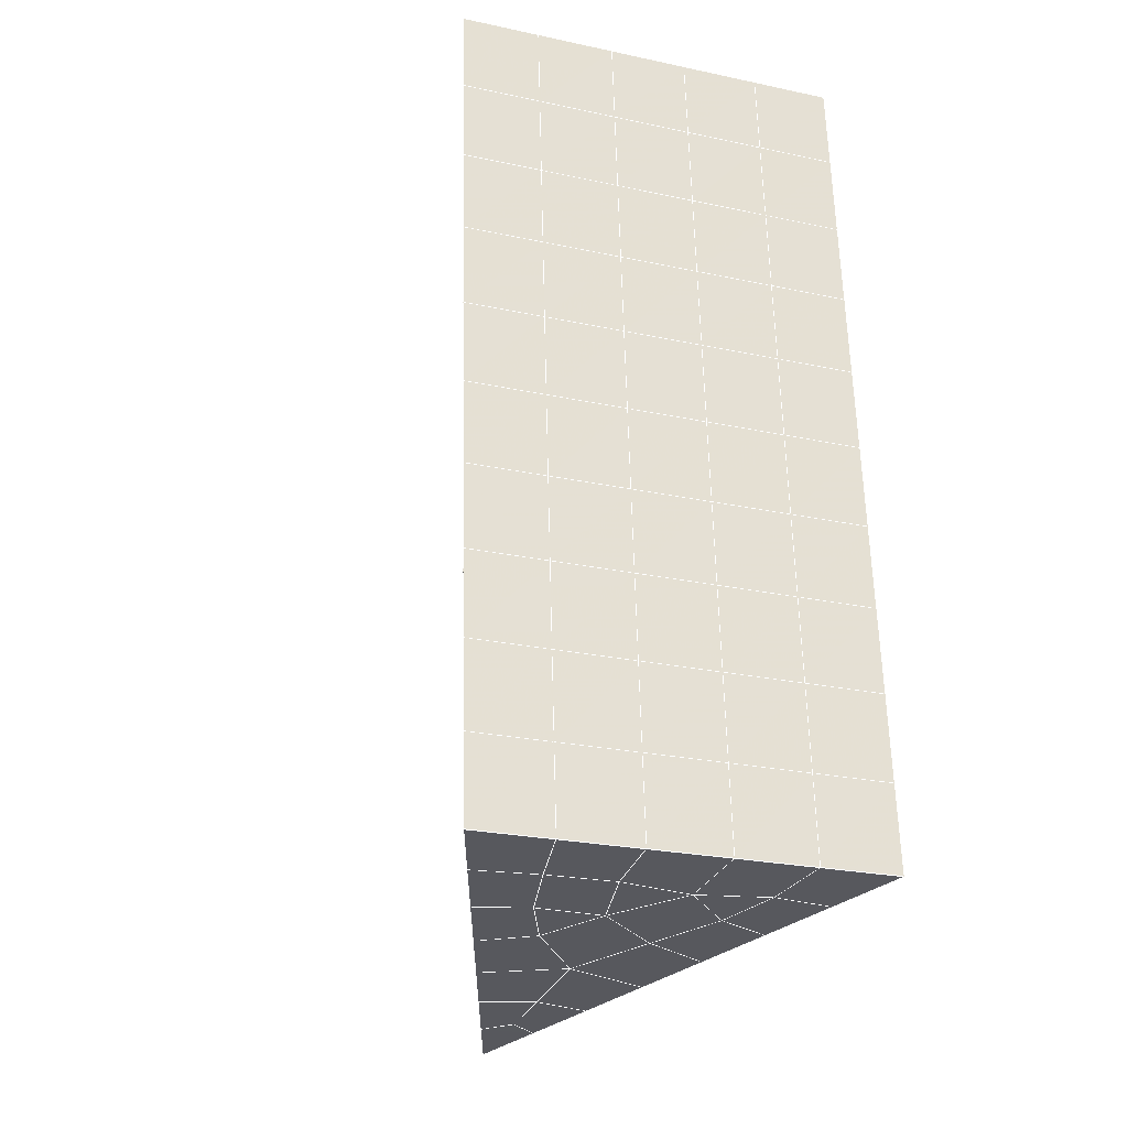
<metadata>
{"format":"obj","ext":"obj","renderer":"f3d","projection":"perspective","resolution":1024,"background":"white","views":[{"elev":-25.3,"azim":161.1,"up":"+Z"}]}
</metadata>
<code>
v 49 4.95 20.7
v 51 4.95 20.7
v 50.89 3.007 20.57
v 49.04 2.694 20.55
v 49 4.797 22.9
v 51 4.797 22.9
v 49 4.643 25.09
v 51 4.643 25.09
v 49 4.49 27.29
v 51 4.49 27.29
v 49 4.336 29.48
v 51 4.337 29.48
v 49 4.183 31.68
v 51 4.183 31.68
v 49 4.03 33.87
v 51 4.029 33.87
v 49 3.876 36.06
v 51 3.876 36.06
v 49 3.723 38.26
v 51 3.723 38.26
v 49 3.569 40.45
v 51 3.569 40.45
v 49 3.416 42.65
v 51 3.416 42.65
v 48.58 1.253 42.5
v 50.89 1.089 42.49
v 48.54 -0.7338 42.36
v 50.12 -0.6455 42.37
v 49.04 -2.942 42.2
v 51.13 -2.265 42.25
v 49.84 -4.61 42.09
v 51.02 -4.627 42.09
v 49.96 -6.091 41.98
v 50.68 -6.601 41.95
v 49.26 -6.668 41.94
v 49.99 -8.273 41.83
v 48.57 -7.272 41.9
v 49.29 -9.41 41.75
v 48.57 -7.119 39.71
v 49.29 -9.257 39.56
v 48.57 -6.966 37.51
v 49.29 -9.103 37.36
v 48.57 -6.812 35.32
v 49.29 -8.95 35.17
v 48.57 -6.658 33.12
v 49.29 -8.796 32.97
v 48.57 -6.505 30.93
v 49.29 -8.643 30.78
v 48.57 -6.352 28.73
v 49.29 -8.49 28.58
v 48.57 -6.198 26.54
v 49.29 -8.336 26.39
v 48.57 -6.045 24.34
v 49.29 -8.182 24.2
v 48.57 -5.891 22.15
v 49.29 -8.029 22
v 48.57 -5.738 19.95
v 49.29 -7.876 19.81
v 50.01 -5.366 19.98
v 50 -7.254 19.85
v 51.43 -5.738 19.96
v 50.71 -7.876 19.81
v 51.43 -5.891 22.15
v 50.71 -8.029 22
v 51.43 -6.045 24.34
v 50.71 -8.182 24.19
v 51.43 -6.198 26.54
v 50.71 -8.336 26.39
v 51.43 -6.351 28.73
v 50.71 -8.489 28.58
v 51.43 -6.505 30.93
v 50.71 -8.643 30.78
v 51.43 -6.658 33.12
v 50.71 -8.796 32.97
v 51.43 -6.812 35.32
v 50.71 -8.95 35.17
v 51.43 -6.966 37.51
v 50.71 -9.103 37.36
v 51.43 -7.119 39.71
v 50.71 -9.257 39.56
v 51.43 -7.272 41.9
v 50.71 -9.41 41.75
v 52.14 -5.135 42.05
v 52.14 -4.981 39.86
v 52.14 -4.828 37.66
v 52.14 -4.674 35.47
v 52.14 -4.521 33.27
v 52.14 -4.367 31.08
v 52.14 -4.214 28.88
v 52.14 -4.06 26.69
v 52.14 -3.907 24.49
v 52.14 -3.754 22.3
v 52.14 -3.6 20.1
v 50.04 -2.74 20.16
v 47.86 -3.6 20.1
v 47.86 -3.753 22.3
v 47.86 -3.907 24.49
v 47.86 -4.061 26.69
v 47.86 -4.214 28.88
v 47.86 -4.367 31.08
v 47.86 -4.521 33.27
v 47.86 -4.674 35.47
v 47.86 -4.828 37.66
v 47.86 -4.981 39.86
v 47.86 -5.135 42.05
v 48.84 -4.832 42.07
v 50 -11.55 41.6
v 50 -11.39 39.41
v 50 -11.24 37.21
v 50 -11.09 35.02
v 50 -10.93 32.82
v 50 -10.78 30.63
v 50 -10.63 28.43
v 50 -10.47 26.24
v 50 -10.32 24.05
v 50 -10.17 21.85
v 50 -10.01 19.66
v 51.49 -0.7269 20.31
v 52.86 -1.462 20.25
v 52.19 0.9955 20.43
v 53.57 0.6751 20.4
v 52.62 2.975 20.56
v 54.29 2.813 20.55
v 53 4.951 20.7
v 55 4.95 20.7
v 53 4.797 22.9
v 55 4.797 22.9
v 53 4.643 25.09
v 55 4.643 25.09
v 53 4.49 27.29
v 55 4.49 27.29
v 53 4.336 29.48
v 55 4.336 29.48
v 53 4.183 31.68
v 55 4.183 31.68
v 53 4.03 33.87
v 55 4.029 33.87
v 53 3.876 36.06
v 55 3.876 36.06
v 53 3.723 38.26
v 55 3.723 38.26
v 53 3.569 40.45
v 55 3.569 40.45
v 53 3.416 42.65
v 55 3.416 42.65
v 52.76 1.464 42.51
v 54.29 1.278 42.5
v 52.24 -0.2729 42.39
v 53.57 -0.8592 42.35
v 52.86 -2.997 42.2
v 47.14 -2.997 42.2
v 46.43 -0.8597 42.35
v 45.71 1.278 42.5
v 47 3.416 42.65
v 47 3.57 40.45
v 47 3.723 38.26
v 47 3.876 36.07
v 47 4.029 33.87
v 47 4.183 31.68
v 47 4.336 29.48
v 47 4.49 27.29
v 47 4.643 25.09
v 47 4.797 22.9
v 47 4.95 20.7
v 47.23 3.021 20.57
v 48.83 -0.5384 20.32
v 50.46 0.9368 20.42
v 47.14 -1.462 20.25
v 47.14 -1.616 22.45
v 47.14 -1.769 24.64
v 47.14 -1.923 26.84
v 47.14 -2.076 29.03
v 47.14 -2.23 31.23
v 47.14 -2.383 33.42
v 47.14 -2.537 35.62
v 47.14 -2.69 37.81
v 47.14 -2.843 40.01
v 52.86 -1.616 22.45
v 52.86 -1.77 24.64
v 52.86 -1.923 26.84
v 52.86 -2.076 29.03
v 52.86 -2.23 31.23
v 52.86 -2.383 33.42
v 52.86 -2.536 35.62
v 52.86 -2.69 37.81
v 52.86 -2.844 40.01
v 53.57 -0.7061 40.16
v 53.57 -0.5524 37.96
v 53.57 -0.3993 35.77
v 53.57 -0.2455 33.57
v 53.57 -0.09213 31.38
v 53.57 0.06113 29.18
v 53.57 0.2146 26.99
v 53.57 0.3681 24.79
v 53.57 0.5214 22.6
v 54.29 1.432 40.3
v 54.29 1.585 38.11
v 54.29 1.738 35.92
v 54.29 1.892 33.72
v 54.29 2.045 31.53
v 54.29 2.199 29.33
v 54.29 2.352 27.14
v 54.29 2.506 24.94
v 54.29 2.659 22.75
v 47.79 1.33 20.45
v 46.43 0.6751 20.4
v 46.43 0.5215 22.6
v 46.43 0.3684 24.79
v 46.43 0.2146 26.99
v 46.43 0.06115 29.18
v 46.43 -0.09197 31.38
v 46.43 -0.2457 33.57
v 46.43 -0.399 35.77
v 46.43 -0.5525 37.96
v 46.43 -0.706 40.16
v 45.71 2.813 20.55
v 45.71 2.659 22.75
v 45.71 2.506 24.94
v 45.71 2.353 27.14
v 45.71 2.199 29.33
v 45.71 2.046 31.53
v 45.71 1.892 33.72
v 45.71 1.739 35.92
v 45.71 1.585 38.11
v 45.71 1.432 40.3
v 45 4.95 20.7
v 45 4.797 22.9
v 45 4.644 25.09
v 45 4.49 27.29
v 45 4.337 29.48
v 45 4.183 31.68
v 45 4.029 33.87
v 45 3.876 36.06
v 45 3.723 38.26
v 45 3.569 40.45
v 45 3.415 42.65
v 49.96 -6.091 41.98
v 49.84 -4.61 42.09
v 49.04 -2.942 42.2
v 47.14 -2.997 42.2
v 47.14 -2.843 40.01
v 47.86 -4.981 39.86
v 48.57 -7.119 39.71
v 49.29 -9.257 39.56
v 49.29 -9.41 41.75
v 50 -11.55 41.6
v 50.71 -9.41 41.75
v 50.71 -9.257 39.56
v 51.43 -7.119 39.71
v 51.43 -7.272 41.9
v 52.14 -5.135 42.05
v 51.02 -4.627 42.09
v 51.13 -2.265 42.25
v 48.84 -4.832 42.07
v 47.86 -5.135 42.05
v 48.57 -7.272 41.9
v 49.99 -8.273 41.83
v 50.68 -6.601 41.95
v 49.26 -6.668 41.94
v 48.57 -6.966 37.51
v 47.86 -4.828 37.66
v 47.14 -2.69 37.81
v 46.43 -0.5525 37.96
v 46.43 -0.706 40.16
v 46.43 -0.8597 42.35
v 48.54 -0.7338 42.36
v 52.24 -0.2729 42.39
v 50.89 1.089 42.49
v 50.12 -0.6455 42.36
v 52.86 -2.997 42.2
v 52.14 -4.981 39.86
v 51.43 -6.966 37.51
v 50.71 -9.103 37.36
v 50 -11.39 39.41
v 45.71 1.278 42.5
v 45.71 1.432 40.3
v 45.71 1.585 38.11
v 45.71 1.739 35.91
v 46.43 -0.399 35.77
v 47.14 -2.537 35.62
v 47.86 -4.674 35.47
v 52.76 1.464 42.51
v 53.57 -0.8592 42.35
v 53.57 -0.7061 40.15
v 52.86 -2.844 40.01
v 52.86 -2.69 37.81
v 52.14 -4.828 37.66
v 52.14 -4.674 35.47
v 51.43 -6.812 35.32
v 51.43 -6.658 33.12
v 50.71 -8.796 32.97
v 50.71 -8.95 35.17
v 50 -11.09 35.02
v 50 -11.24 37.21
v 49.29 -9.103 37.36
v 54.29 1.278 42.5
v 53 3.416 42.65
v 51 3.416 42.65
v 48.58 1.253 42.5
v 55 3.416 42.65
v 55 3.569 40.45
v 55 3.723 38.26
v 55 3.876 36.06
v 54.29 1.738 35.92
v 54.29 1.892 33.72
v 53.57 -0.2455 33.57
v 53.57 -0.09213 31.38
v 52.86 -2.23 31.23
v 52.86 -2.076 29.03
v 52.14 -4.214 28.88
v 52.14 -4.06 26.69
v 51.43 -6.198 26.54
v 51.43 -6.045 24.34
v 50.71 -8.182 24.19
v 50.71 -8.336 26.39
v 50 -10.47 26.24
v 50 -10.63 28.43
v 49.29 -8.49 28.58
v 49.29 -8.643 30.78
v 48.57 -6.505 30.93
v 48.57 -6.658 33.12
v 47.86 -4.521 33.27
v 48.57 -6.812 35.32
v 49.29 -8.796 32.97
v 50 -10.78 30.63
v 50.71 -8.489 28.58
v 51.43 -6.351 28.73
v 52.14 -4.367 31.08
v 52.86 -2.383 33.42
v 53.57 -0.3993 35.77
v 54.29 1.585 38.11
v 53 3.723 38.26
v 53 3.569 40.45
v 54.29 1.432 40.3
v 53.57 -0.5524 37.96
v 52.86 -2.536 35.62
v 52.14 -4.521 33.27
v 51.43 -6.505 30.93
v 50.71 -8.643 30.78
v 50 -10.93 32.82
v 49.29 -8.95 35.17
v 51 3.569 40.45
v 49 3.416 42.65
v 45 3.415 42.65
v 45 3.569 40.45
v 45 3.723 38.26
v 45 3.876 36.06
v 45.71 1.892 33.72
v 46.43 -0.2457 33.57
v 47.14 -2.383 33.42
v 47 3.57 40.45
v 49 3.569 40.45
v 51 3.723 38.26
v 53 3.876 36.06
v 55 4.029 33.87
v 54.29 2.045 31.53
v 53.57 0.06113 29.18
v 52.86 -1.923 26.84
v 52.14 -3.907 24.49
v 51.43 -5.891 22.15
v 50.71 -8.029 22
v 50 -10.32 24.04
v 49.29 -8.336 26.39
v 48.57 -6.352 28.73
v 47.86 -4.367 31.08
v 47.14 -2.23 31.23
v 47.86 -4.214 28.88
v 48.57 -6.198 26.54
v 49.29 -8.182 24.19
v 50 -10.17 21.85
v 50.71 -7.876 19.81
v 51.43 -5.738 19.95
v 52.14 -3.754 22.3
v 52.86 -1.77 24.64
v 53.57 0.2146 26.99
v 54.29 2.199 29.33
v 55 4.183 31.68
v 53 4.03 33.87
v 51 3.876 36.06
v 49 3.723 38.26
v 47 3.416 42.65
v 50 -10.01 19.66
v 49.29 -7.876 19.81
v 49.29 -8.029 22
v 48.57 -5.891 22.15
v 48.57 -6.045 24.34
v 47.86 -3.907 24.49
v 47.86 -4.061 26.69
v 47.14 -1.923 26.84
v 47.14 -2.076 29.03
v 46.43 0.06115 29.18
v 46.43 -0.09197 31.38
v 50 -7.254 19.85
v 50.01 -5.366 19.98
v 52.14 -3.6 20.1
v 52.86 -1.616 22.45
v 53.57 0.3681 24.79
v 54.29 2.352 27.14
v 55 4.336 29.48
v 53 4.183 31.68
v 51 4.029 33.87
v 49 3.876 36.06
v 47 3.723 38.26
v 47 3.876 36.06
v 45 4.029 33.87
v 45.71 2.046 31.53
v 48.57 -5.738 19.95
v 47.86 -3.753 22.3
v 47.14 -1.769 24.64
v 46.43 0.2146 26.99
v 45.71 2.199 29.33
v 45 4.183 31.68
v 47 4.029 33.87
v 49 4.03 33.87
v 47 4.183 31.68
v 45 4.337 29.48
v 45.71 2.353 27.14
v 46.43 0.3684 24.79
v 47.14 -1.616 22.45
v 47.86 -3.6 20.1
v 50.04 -2.74 20.16
v 52.86 -1.462 20.25
v 53.57 0.5214 22.6
v 54.29 2.506 24.94
v 55 4.49 27.29
v 53 4.336 29.48
v 51 4.183 31.68
v 49 4.183 31.68
v 47 4.336 29.48
v 45 4.49 27.29
v 45.71 2.506 24.94
v 46.43 0.5215 22.6
v 47.14 -1.462 20.25
v 51.49 -0.7269 20.31
v 53.57 0.6751 20.4
v 54.29 2.659 22.75
v 55 4.643 25.09
v 53 4.49 27.29
v 51 4.337 29.48
v 49 4.336 29.48
v 47 4.49 27.29
v 45 4.644 25.09
v 45.71 2.659 22.75
v 46.43 0.6751 20.4
v 48.83 -0.5384 20.32
v 55 4.95 20.7
v 53 4.951 20.7
v 52.62 2.975 20.56
v 50.89 3.007 20.57
v 50.46 0.9368 20.42
v 52.19 0.9955 20.43
v 54.29 2.813 20.55
v 55 4.797 22.9
v 53 4.797 22.9
v 53 4.643 25.09
v 51 4.643 25.09
v 49 4.643 25.09
v 47 4.643 25.09
v 45 4.797 22.9
v 45.71 2.813 20.55
v 47.79 1.33 20.45
v 51 4.49 27.29
v 49 4.49 27.29
v 51 4.797 22.9
v 51 4.95 20.7
v 49 4.797 22.9
v 47 4.797 22.9
v 45 4.95 20.7
v 47.23 3.021 20.57
v 49.04 2.694 20.54
v 49 4.95 20.7
v 47 4.95 20.7
f 1 2 3
f 1 3 4
f 5 6 2
f 5 2 1
f 7 8 6
f 7 6 5
f 9 10 8
f 9 8 7
f 11 12 10
f 11 10 9
f 13 14 12
f 13 12 11
f 15 16 14
f 15 14 13
f 17 18 16
f 17 16 15
f 19 20 18
f 19 18 17
f 21 22 20
f 21 20 19
f 23 24 22
f 23 22 21
f 25 26 24
f 25 24 23
f 27 28 26
f 27 26 25
f 29 30 28
f 29 28 27
f 31 32 30
f 31 30 29
f 33 34 32
f 33 32 31
f 35 36 34
f 35 34 33
f 37 38 36
f 37 36 35
f 39 40 38
f 39 38 37
f 41 42 40
f 41 40 39
f 43 44 42
f 43 42 41
f 45 46 44
f 45 44 43
f 47 48 46
f 47 46 45
f 49 50 48
f 49 48 47
f 51 52 50
f 51 50 49
f 53 54 52
f 53 52 51
f 55 56 54
f 55 54 53
f 57 58 56
f 57 56 55
f 59 60 58
f 59 58 57
f 61 62 60
f 61 60 59
f 63 64 62
f 63 62 61
f 65 66 64
f 65 64 63
f 67 68 66
f 67 66 65
f 69 70 68
f 69 68 67
f 71 72 70
f 71 70 69
f 73 74 72
f 73 72 71
f 75 76 74
f 75 74 73
f 77 78 76
f 77 76 75
f 79 80 78
f 79 78 77
f 81 82 80
f 81 80 79
f 34 36 82
f 34 82 81
f 81 83 32
f 81 32 34
f 79 84 83
f 79 83 81
f 77 85 84
f 77 84 79
f 75 86 85
f 75 85 77
f 73 87 86
f 73 86 75
f 71 88 87
f 71 87 73
f 69 89 88
f 69 88 71
f 67 90 89
f 67 89 69
f 65 91 90
f 65 90 67
f 63 92 91
f 63 91 65
f 61 93 92
f 61 92 63
f 59 94 93
f 59 93 61
f 57 95 94
f 57 94 59
f 55 96 95
f 55 95 57
f 53 97 96
f 53 96 55
f 51 98 97
f 51 97 53
f 49 99 98
f 49 98 51
f 47 100 99
f 47 99 49
f 45 101 100
f 45 100 47
f 43 102 101
f 43 101 45
f 41 103 102
f 41 102 43
f 39 104 103
f 39 103 41
f 37 105 104
f 37 104 39
f 35 106 105
f 35 105 37
f 33 31 106
f 33 106 35
f 107 82 36
f 107 36 38
f 108 80 82
f 108 82 107
f 109 78 80
f 109 80 108
f 110 76 78
f 110 78 109
f 111 74 76
f 111 76 110
f 112 72 74
f 112 74 111
f 113 70 72
f 113 72 112
f 114 68 70
f 114 70 113
f 115 66 68
f 115 68 114
f 116 64 66
f 116 66 115
f 117 62 64
f 117 64 116
f 58 60 62
f 58 62 117
f 116 56 58
f 116 58 117
f 115 54 56
f 115 56 116
f 114 52 54
f 114 54 115
f 113 50 52
f 113 52 114
f 112 48 50
f 112 50 113
f 111 46 48
f 111 48 112
f 110 44 46
f 110 46 111
f 109 42 44
f 109 44 110
f 108 40 42
f 108 42 109
f 107 38 40
f 107 40 108
f 118 119 93
f 118 93 94
f 120 121 119
f 120 119 118
f 122 123 121
f 122 121 120
f 124 125 123
f 124 123 122
f 126 127 125
f 126 125 124
f 128 129 127
f 128 127 126
f 130 131 129
f 130 129 128
f 132 133 131
f 132 131 130
f 134 135 133
f 134 133 132
f 136 137 135
f 136 135 134
f 138 139 137
f 138 137 136
f 140 141 139
f 140 139 138
f 142 143 141
f 142 141 140
f 144 145 143
f 144 143 142
f 146 147 145
f 146 145 144
f 148 149 147
f 148 147 146
f 30 150 149
f 30 149 148
f 32 83 150
f 32 150 30
f 29 151 105
f 29 105 106
f 27 152 151
f 27 151 29
f 25 153 152
f 25 152 27
f 23 154 153
f 23 153 25
f 21 155 154
f 21 154 23
f 19 156 155
f 19 155 21
f 17 157 156
f 17 156 19
f 15 158 157
f 15 157 17
f 13 159 158
f 13 158 15
f 11 160 159
f 11 159 13
f 9 161 160
f 9 160 11
f 7 162 161
f 7 161 9
f 5 163 162
f 5 162 7
f 1 164 163
f 1 163 5
f 4 165 164
f 4 164 1
f 94 166 167
f 94 167 118
f 95 168 166
f 95 166 94
f 96 169 168
f 96 168 95
f 97 170 169
f 97 169 96
f 98 171 170
f 98 170 97
f 99 172 171
f 99 171 98
f 100 173 172
f 100 172 99
f 101 174 173
f 101 173 100
f 102 175 174
f 102 174 101
f 103 176 175
f 103 175 102
f 104 177 176
f 104 176 103
f 105 151 177
f 105 177 104
f 178 92 93
f 178 93 119
f 179 91 92
f 179 92 178
f 180 90 91
f 180 91 179
f 181 89 90
f 181 90 180
f 182 88 89
f 182 89 181
f 183 87 88
f 183 88 182
f 184 86 87
f 184 87 183
f 185 85 86
f 185 86 184
f 186 84 85
f 186 85 185
f 150 83 84
f 150 84 186
f 186 187 149
f 186 149 150
f 185 188 187
f 185 187 186
f 184 189 188
f 184 188 185
f 183 190 189
f 183 189 184
f 182 191 190
f 182 190 183
f 181 192 191
f 181 191 182
f 180 193 192
f 180 192 181
f 179 194 193
f 179 193 180
f 178 195 194
f 178 194 179
f 119 121 195
f 119 195 178
f 187 196 147
f 187 147 149
f 188 197 196
f 188 196 187
f 189 198 197
f 189 197 188
f 190 199 198
f 190 198 189
f 191 200 199
f 191 199 190
f 192 201 200
f 192 200 191
f 193 202 201
f 193 201 192
f 194 203 202
f 194 202 193
f 195 204 203
f 195 203 194
f 121 123 204
f 121 204 195
f 196 143 145
f 196 145 147
f 197 141 143
f 197 143 196
f 198 139 141
f 198 141 197
f 199 137 139
f 199 139 198
f 200 135 137
f 200 137 199
f 201 133 135
f 201 135 200
f 202 131 133
f 202 133 201
f 203 129 131
f 203 131 202
f 204 127 129
f 204 129 203
f 123 125 127
f 123 127 204
f 166 205 4
f 166 4 167
f 168 206 205
f 168 205 166
f 169 207 206
f 169 206 168
f 170 208 207
f 170 207 169
f 171 209 208
f 171 208 170
f 172 210 209
f 172 209 171
f 173 211 210
f 173 210 172
f 174 212 211
f 174 211 173
f 175 213 212
f 175 212 174
f 176 214 213
f 176 213 175
f 177 215 214
f 177 214 176
f 151 152 215
f 151 215 177
f 144 24 26
f 144 26 146
f 142 22 24
f 142 24 144
f 140 20 22
f 140 22 142
f 138 18 20
f 138 20 140
f 136 16 18
f 136 18 138
f 134 14 16
f 134 16 136
f 132 12 14
f 132 14 134
f 130 10 12
f 130 12 132
f 128 8 10
f 128 10 130
f 126 6 8
f 126 8 128
f 124 2 6
f 124 6 126
f 122 3 2
f 122 2 124
f 120 167 3
f 120 3 122
f 206 216 165
f 206 165 205
f 207 217 216
f 207 216 206
f 208 218 217
f 208 217 207
f 209 219 218
f 209 218 208
f 210 220 219
f 210 219 209
f 211 221 220
f 211 220 210
f 212 222 221
f 212 221 211
f 213 223 222
f 213 222 212
f 214 224 223
f 214 223 213
f 215 225 224
f 215 224 214
f 152 153 225
f 152 225 215
f 216 226 164
f 216 164 165
f 217 227 226
f 217 226 216
f 218 228 227
f 218 227 217
f 219 229 228
f 219 228 218
f 220 230 229
f 220 229 219
f 221 231 230
f 221 230 220
f 222 232 231
f 222 231 221
f 223 233 232
f 223 232 222
f 224 234 233
f 224 233 223
f 225 235 234
f 225 234 224
f 153 236 235
f 153 235 225
f 227 163 164
f 227 164 226
f 228 162 163
f 228 163 227
f 229 161 162
f 229 162 228
f 230 160 161
f 230 161 229
f 231 159 160
f 231 160 230
f 232 158 159
f 232 159 231
f 233 157 158
f 233 158 232
f 234 156 157
f 234 157 233
f 235 155 156
f 235 156 234
f 236 154 155
f 236 155 235
f 28 30 148
f 28 148 26
f 167 4 3
f 4 205 165
f 120 118 167
f 154 236 153
f 148 146 26
f 31 29 106
l 237 238
l 238 239
l 239 240
l 240 241
l 241 242
l 242 243
l 243 244
l 244 245
l 245 246
l 246 247
l 247 248
l 248 249
l 249 250
l 250 251
l 251 252
l 252 253
l 253 239
l 239 254
l 254 255
l 255 256
l 256 245
l 245 257
l 257 247
l 247 250
l 250 258
l 258 252
l 252 238
l 238 254
l 254 259
l 259 237
l 237 258
l 258 257
l 257 259
l 259 256
l 256 243
l 243 260
l 260 261
l 261 262
l 262 263
l 263 264
l 264 265
l 265 266
l 266 239
l 253 267
l 267 268
l 268 269
l 269 253
l 253 270
l 270 251
l 251 271
l 271 249
l 249 272
l 272 273
l 273 248
l 248 274
l 274 246
l 240 265
l 265 275
l 275 276
l 276 277
l 277 278
l 278 279
l 279 280
l 280 281
l 281 261
l 261 242
l 242 255
l 255 240
l 268 282
l 282 267
l 267 283
l 283 284
l 284 285
l 285 286
l 286 287
l 287 288
l 288 289
l 289 290
l 290 291
l 291 292
l 292 293
l 293 294
l 294 295
l 295 244
l 244 274
l 274 294
l 294 273
l 273 292
l 292 289
l 289 272
l 272 287
l 287 271
l 271 285
l 285 270
l 270 283
l 283 296
l 296 282
l 282 297
l 297 298
l 298 268
l 268 299
l 299 266
l 266 269
l 300 301
l 301 302
l 302 303
l 303 304
l 304 305
l 305 306
l 306 307
l 307 308
l 308 309
l 309 310
l 310 311
l 311 312
l 312 313
l 313 314
l 314 315
l 315 316
l 316 317
l 317 318
l 318 319
l 319 320
l 320 321
l 321 322
l 322 281
l 281 323
l 323 321
l 321 324
l 324 319
l 319 325
l 325 317
l 317 326
l 326 315
l 315 312
l 312 327
l 327 310
l 310 328
l 328 308
l 308 329
l 329 306
l 306 330
l 330 304
l 304 331
l 331 302
l 302 332
l 332 333
l 333 297
l 297 300
l 300 296
l 296 334
l 334 331
l 331 335
l 335 330
l 330 336
l 336 329
l 329 337
l 337 328
l 328 338
l 338 327
l 327 326
l 326 339
l 339 325
l 325 340
l 340 324
l 324 341
l 341 323
l 323 260
l 260 295
l 295 341
l 341 293
l 293 340
l 340 291
l 291 339
l 339 338
l 338 290
l 290 337
l 337 288
l 288 336
l 336 286
l 286 335
l 335 284
l 284 334
l 334 301
l 301 333
l 333 342
l 342 298
l 298 343
l 343 299
l 299 275
l 275 344
l 344 345
l 345 346
l 346 347
l 347 278
l 278 348
l 348 349
l 349 350
l 350 280
l 280 262
l 262 241
l 241 264
l 264 276
l 276 345
l 345 351
l 351 352
l 352 342
l 342 353
l 353 332
l 332 354
l 354 303
l 303 355
l 355 305
l 305 356
l 356 307
l 307 357
l 357 309
l 309 358
l 358 311
l 311 359
l 359 313
l 313 360
l 360 361
l 361 314
l 314 362
l 362 316
l 316 363
l 363 318
l 318 364
l 364 320
l 320 365
l 365 322
l 322 350
l 350 366
l 366 365
l 365 367
l 367 364
l 364 368
l 368 363
l 363 369
l 369 362
l 362 370
l 370 361
l 361 371
l 371 372
l 372 360
l 360 373
l 373 359
l 359 374
l 374 358
l 358 375
l 375 357
l 357 376
l 376 356
l 356 377
l 377 355
l 355 378
l 378 354
l 354 379
l 379 353
l 353 380
l 380 352
l 352 343
l 343 381
l 381 275
l 382 383
l 383 384
l 384 385
l 385 386
l 386 387
l 387 388
l 388 389
l 389 390
l 390 391
l 391 392
l 392 366
l 366 390
l 390 367
l 367 388
l 388 368
l 368 386
l 386 369
l 369 384
l 384 370
l 370 382
l 382 371
l 371 393
l 393 394
l 394 372
l 372 395
l 395 373
l 373 396
l 396 374
l 374 397
l 397 375
l 375 398
l 398 376
l 376 399
l 399 377
l 377 400
l 400 378
l 378 401
l 401 379
l 379 402
l 402 380
l 380 403
l 403 404
l 404 347
l 347 405
l 405 348
l 348 406
l 406 392
l 392 349
l 349 279
l 279 263
l 263 277
l 277 346
l 346 403
l 403 351
l 351 381
l 381 344
l 393 383
l 383 407
l 407 385
l 385 408
l 408 387
l 387 409
l 409 389
l 389 410
l 410 391
l 391 411
l 411 406
l 406 412
l 412 405
l 405 413
l 413 404
l 404 402
l 402 414
l 414 413
l 413 415
l 415 412
l 412 416
l 416 411
l 411 417
l 417 410
l 410 418
l 418 409
l 409 419
l 419 408
l 408 420
l 420 407
l 407 394
l 394 421
l 421 395
l 395 422
l 422 396
l 396 423
l 423 397
l 397 424
l 424 398
l 398 425
l 425 399
l 399 426
l 426 400
l 400 427
l 427 401
l 401 414
l 414 428
l 428 415
l 415 429
l 429 416
l 416 430
l 430 417
l 417 431
l 431 418
l 418 432
l 432 419
l 419 433
l 433 420
l 420 421
l 421 434
l 434 422
l 422 435
l 435 423
l 423 436
l 436 424
l 424 437
l 437 425
l 425 438
l 438 426
l 426 439
l 439 427
l 427 428
l 428 440
l 440 429
l 429 441
l 441 430
l 430 442
l 442 431
l 431 443
l 443 432
l 432 444
l 444 433
l 433 445
l 445 421
l 446 447
l 447 448
l 448 449
l 449 450
l 450 451
l 451 448
l 448 452
l 452 446
l 446 453
l 453 454
l 454 455
l 455 456
l 456 457
l 457 458
l 458 442
l 442 459
l 459 443
l 443 460
l 460 444
l 444 461
l 461 445
l 445 450
l 450 434
l 434 451
l 451 435
l 435 452
l 452 436
l 436 453
l 453 437
l 437 455
l 455 438
l 438 462
l 462 463
l 463 440
l 440 439
l 439 462
l 462 456
l 456 464
l 464 454
l 454 447
l 447 465
l 465 464
l 464 466
l 466 457
l 457 463
l 463 441
l 441 458
l 458 467
l 467 459
l 459 468
l 468 460
l 460 469
l 469 461
l 461 470
l 470 471
l 471 465
l 465 449
l 449 470
l 470 469
l 469 472
l 472 467
l 467 466
l 466 471
l 471 472
l 472 468
l 470 450

</code>
